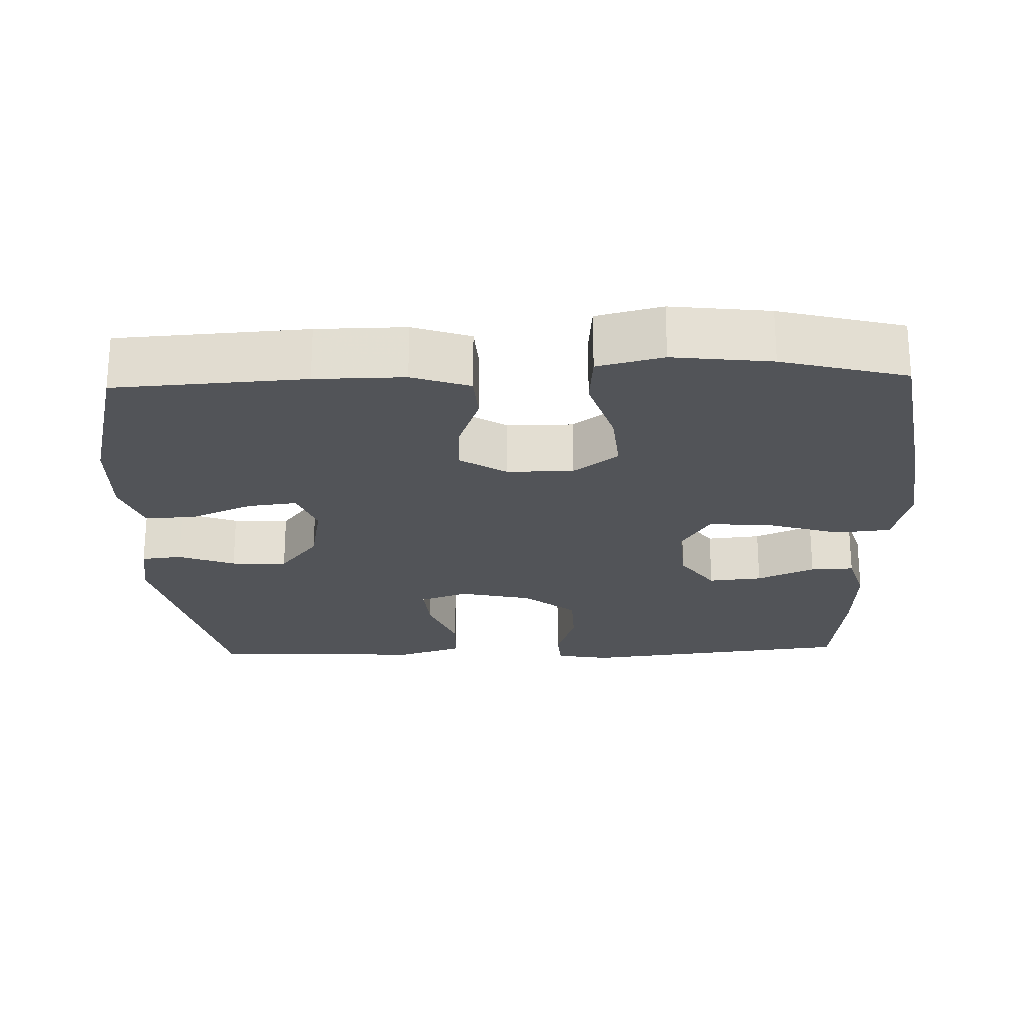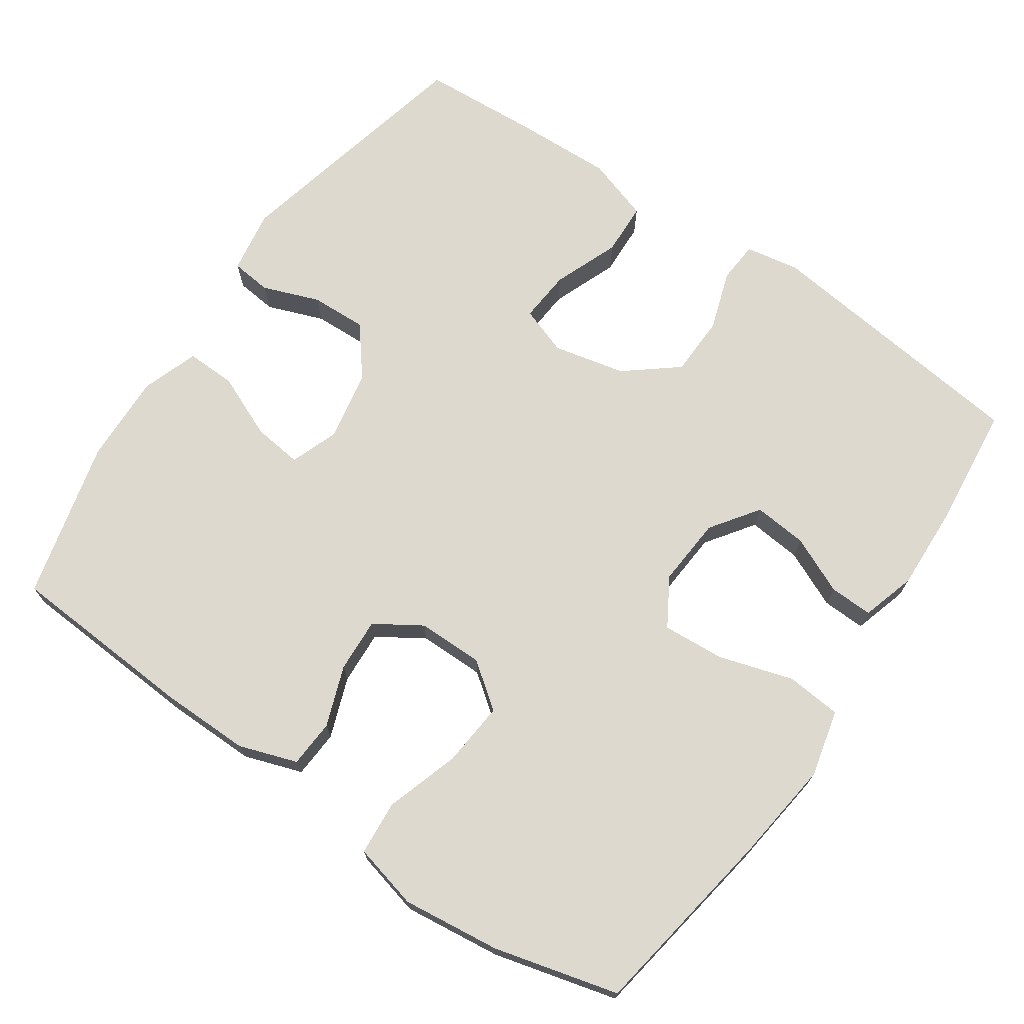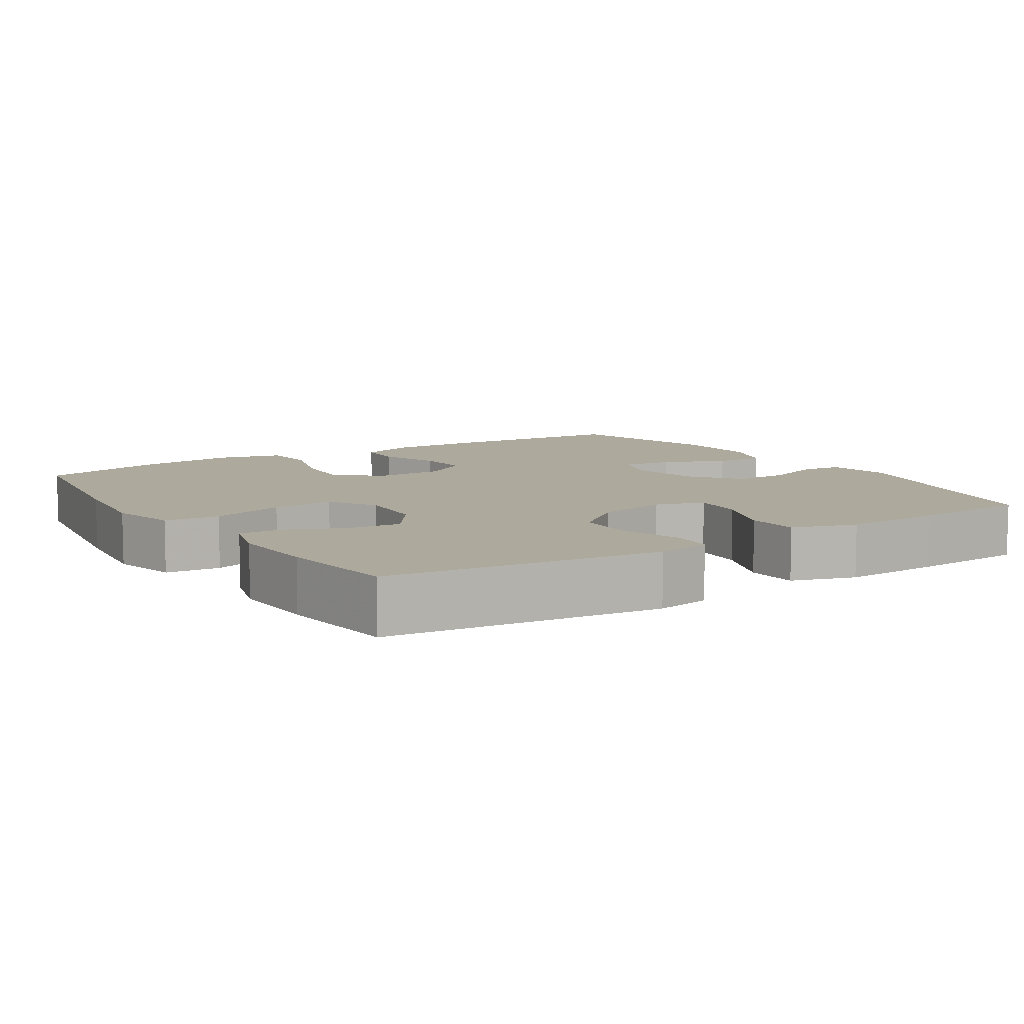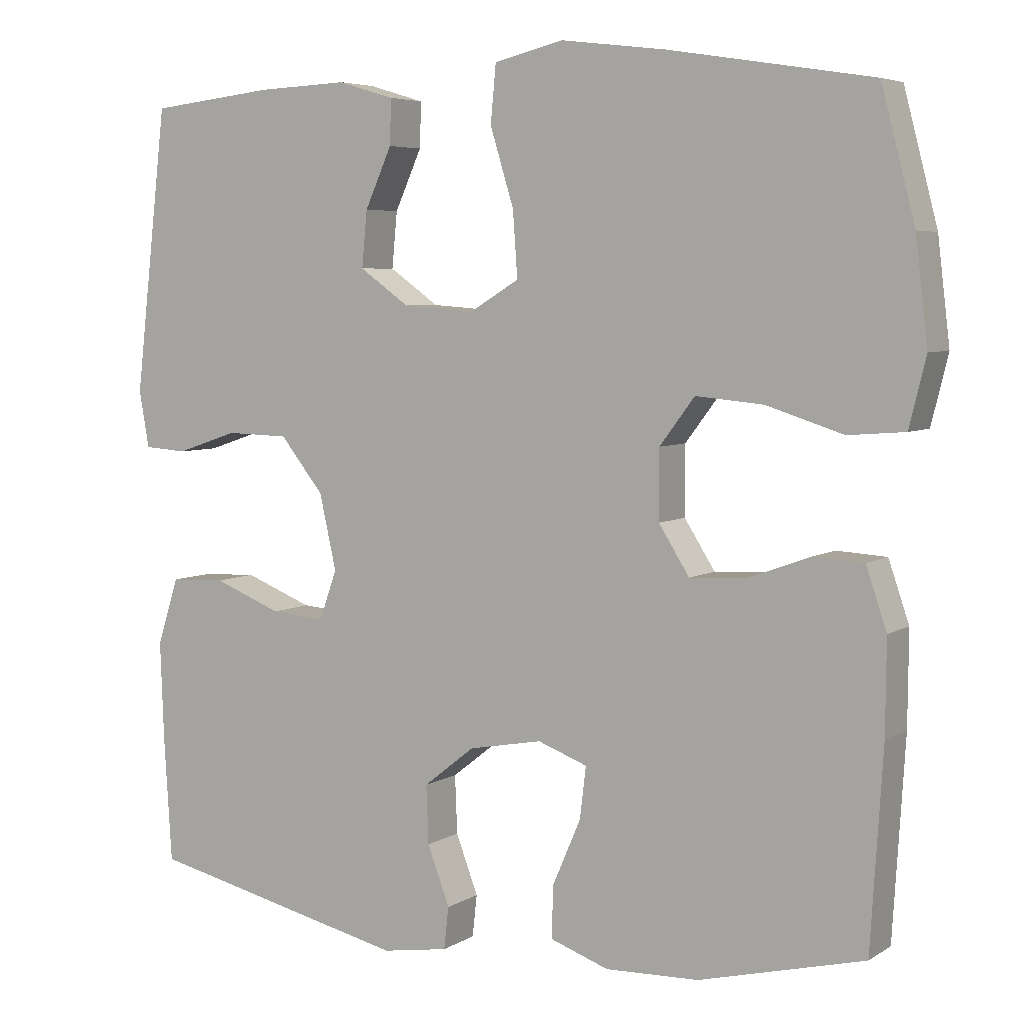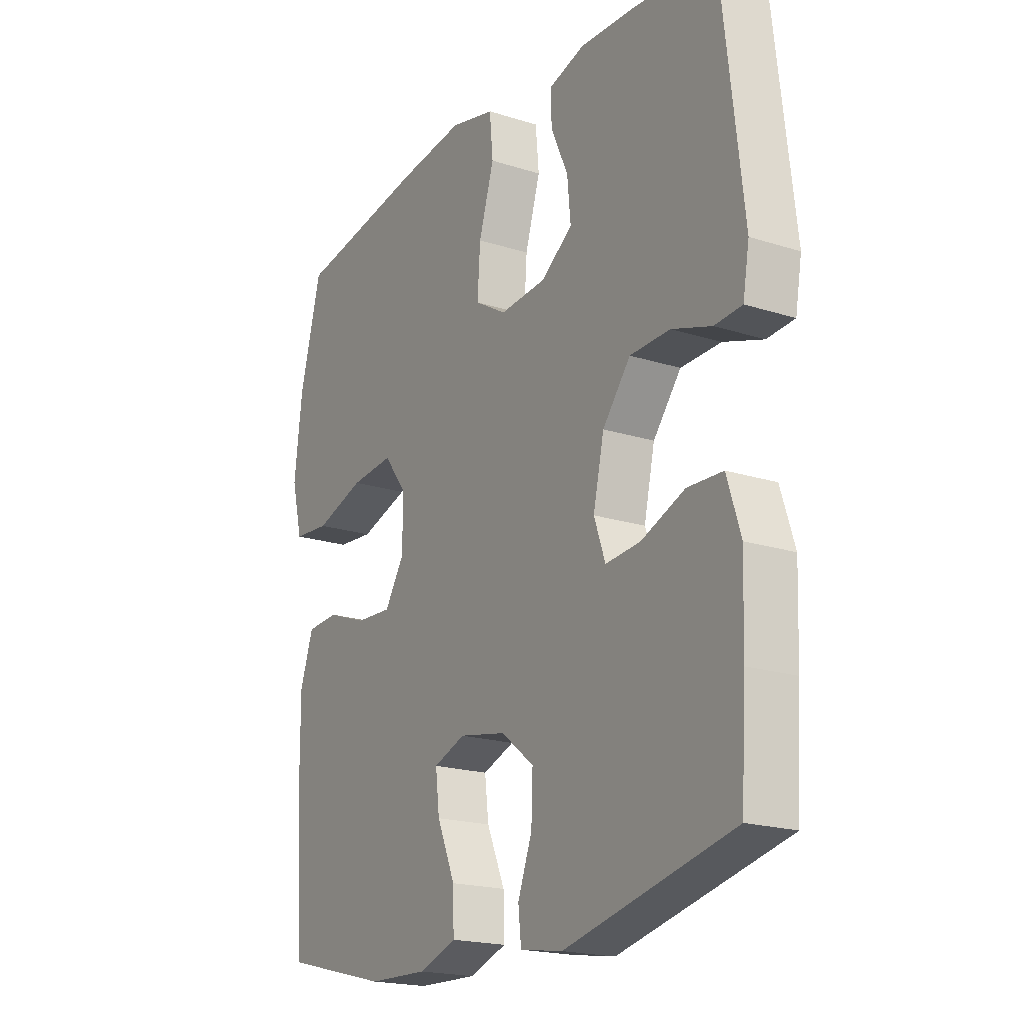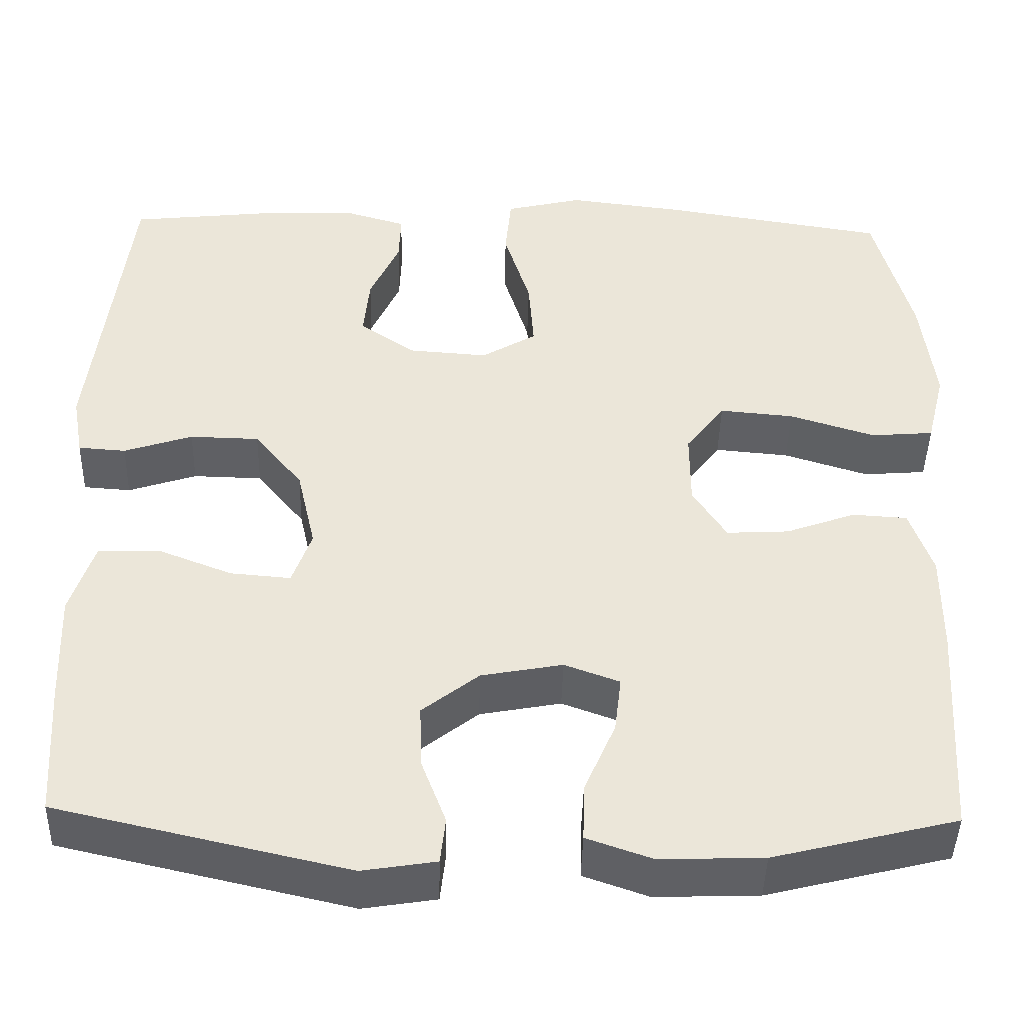
<metadata>
{"format":"obj","ext":"obj","renderer":"f3d","projection":"perspective","resolution":1024,"background":"white","views":[{"elev":-23.2,"azim":-88.1,"up":"+Y"},{"elev":71.4,"azim":-55.5,"up":"+Y"},{"elev":8.8,"azim":57.2,"up":"+Y"},{"elev":5.4,"azim":-150.1,"up":"+Z"},{"elev":-19.5,"azim":59.1,"up":"+Z"},{"elev":-43.9,"azim":178.6,"up":"+Z"}]}
</metadata>
<code>
v -0.5 0.07 -0.5
v -0.516 0.07 -0.242
v -0.517 0.07 -0.121
v -0.49 0.07 -0.042
v -0.425 0.07 -0.038
v -0.343 0.07 -0.068
v -0.269 0.07 -0.072
v -0.229 0.07 -0.009
v -0.229 0.07 0.081
v -0.275 0.07 0.142
v -0.363 0.07 0.134
v -0.464 0.07 0.102
v -0.538 0.07 0.108
v -0.56 0.07 0.197
v -0.544 0.07 0.331
v -0.5 0.07 0.5
v -0.234 0.07 0.543
v -0.097 0.07 0.56
v -0.006 0.07 0.538
v 0.001 0.07 0.463
v -0.03 0.07 0.362
v -0.036 0.07 0.277
v 0.029 0.07 0.238
v 0.123 0.07 0.245
v 0.188 0.07 0.291
v 0.181 0.07 0.364
v 0.146 0.07 0.442
v 0.144 0.07 0.501
v 0.218 0.07 0.523
v 0.337 0.07 0.518
v 0.5 0.07 0.5
v 0.543 0.07 0.129
v 0.53 0.07 0.055
v 0.474 0.07 0.051
v 0.393 0.07 0.078
v 0.311 0.07 0.076
v 0.254 0.07 0.005
v 0.232 0.07 -0.093
v 0.255 0.07 -0.158
v 0.326 0.07 -0.152
v 0.415 0.07 -0.117
v 0.487 0.07 -0.12
v 0.515 0.07 -0.207
v 0.51 0.07 -0.34
v 0.5 0.07 -0.5
v 0.157 0.07 -0.579
v 0.07 0.07 -0.565
v 0.064 0.07 -0.51
v 0.093 0.07 -0.433
v 0.096 0.07 -0.357
v 0.029 0.07 -0.304
v -0.067 0.07 -0.286
v -0.132 0.07 -0.31
v -0.124 0.07 -0.377
v -0.087 0.07 -0.463
v -0.085 0.07 -0.531
v -0.162 0.07 -0.558
v -0.284 0.07 -0.554
v -0.5 0 -0.5
v -0.516 0 -0.242
v -0.517 0 -0.121
v -0.49 0 -0.042
v -0.425 0 -0.038
v -0.343 0 -0.068
v -0.269 0 -0.072
v -0.229 0 -0.009
v -0.229 0 0.081
v -0.275 0 0.142
v -0.363 0 0.134
v -0.464 0 0.102
v -0.538 0 0.108
v -0.56 0 0.197
v -0.544 0 0.331
v -0.5 0 0.5
v -0.234 0 0.543
v -0.097 0 0.56
v -0.006 0 0.538
v 0.001 0 0.463
v -0.03 0 0.362
v -0.036 0 0.277
v 0.029 0 0.238
v 0.123 0 0.245
v 0.188 0 0.291
v 0.181 0 0.364
v 0.146 0 0.442
v 0.144 0 0.501
v 0.218 0 0.523
v 0.337 0 0.518
v 0.5 0 0.5
v 0.543 0 0.129
v 0.53 0 0.055
v 0.474 0 0.051
v 0.393 0 0.078
v 0.311 0 0.076
v 0.254 0 0.005
v 0.232 0 -0.093
v 0.255 0 -0.158
v 0.326 0 -0.152
v 0.415 0 -0.117
v 0.487 0 -0.12
v 0.515 0 -0.207
v 0.51 0 -0.34
v 0.5 0 -0.5
v 0.157 0 -0.579
v 0.07 0 -0.565
v 0.064 0 -0.51
v 0.093 0 -0.433
v 0.096 0 -0.357
v 0.029 0 -0.304
v -0.067 0 -0.286
v -0.132 0 -0.31
v -0.124 0 -0.377
v -0.087 0 -0.463
v -0.085 0 -0.531
v -0.162 0 -0.558
v -0.284 0 -0.554
f 54 55 56 57
f 53 54 57 58
f 46 47 48 49
f 46 49 50
f 45 46 50
f 44 45 50 51
f 40 41 42 43
f 39 40 43 44
f 32 33 34 35
f 32 35 36
f 31 32 36
f 30 31 36 37
f 26 27 28 29
f 25 26 29 30
f 18 19 20 21
f 18 21 22
f 17 18 22
f 16 17 22
f 15 16 22 23
f 11 12 13 14
f 10 11 14 15
f 3 4 5 6
f 3 6 7
f 2 3 7
f 53 58 1 2
f 52 53 2 7
f 39 44 51 52
f 38 39 52 7
f 25 30 37 38
f 24 25 38 7
f 23 24 7 8
f 10 15 23
f 9 10 23
f 8 9 23
f 115 114 113 112
f 116 115 112 111
f 107 106 105 104
f 108 107 104
f 108 104 103
f 109 108 103 102
f 101 100 99 98
f 102 101 98 97
f 93 92 91 90
f 94 93 90
f 94 90 89
f 95 94 89 88
f 87 86 85 84
f 88 87 84 83
f 79 78 77 76
f 80 79 76
f 80 76 75
f 80 75 74
f 81 80 74 73
f 72 71 70 69
f 73 72 69 68
f 64 63 62 61
f 65 64 61
f 65 61 60
f 60 59 116 111
f 65 60 111 110
f 110 109 102 97
f 65 110 97 96
f 96 95 88 83
f 65 96 83 82
f 66 65 82 81
f 81 73 68
f 81 68 67
f 81 67 66
f 1 59 60 2
f 2 60 61 3
f 3 61 62 4
f 4 62 63 5
f 5 63 64 6
f 6 64 65 7
f 7 65 66 8
f 8 66 67 9
f 9 67 68 10
f 10 68 69 11
f 11 69 70 12
f 12 70 71 13
f 13 71 72 14
f 14 72 73 15
f 15 73 74 16
f 16 74 75 17
f 17 75 76 18
f 18 76 77 19
f 19 77 78 20
f 20 78 79 21
f 21 79 80 22
f 22 80 81 23
f 23 81 82 24
f 24 82 83 25
f 25 83 84 26
f 26 84 85 27
f 27 85 86 28
f 28 86 87 29
f 29 87 88 30
f 30 88 89 31
f 31 89 90 32
f 32 90 91 33
f 33 91 92 34
f 34 92 93 35
f 35 93 94 36
f 36 94 95 37
f 37 95 96 38
f 38 96 97 39
f 39 97 98 40
f 40 98 99 41
f 41 99 100 42
f 42 100 101 43
f 43 101 102 44
f 44 102 103 45
f 45 103 104 46
f 46 104 105 47
f 47 105 106 48
f 48 106 107 49
f 49 107 108 50
f 50 108 109 51
f 51 109 110 52
f 52 110 111 53
f 53 111 112 54
f 54 112 113 55
f 55 113 114 56
f 56 114 115 57
f 57 115 116 58
f 58 116 59 1

</code>
